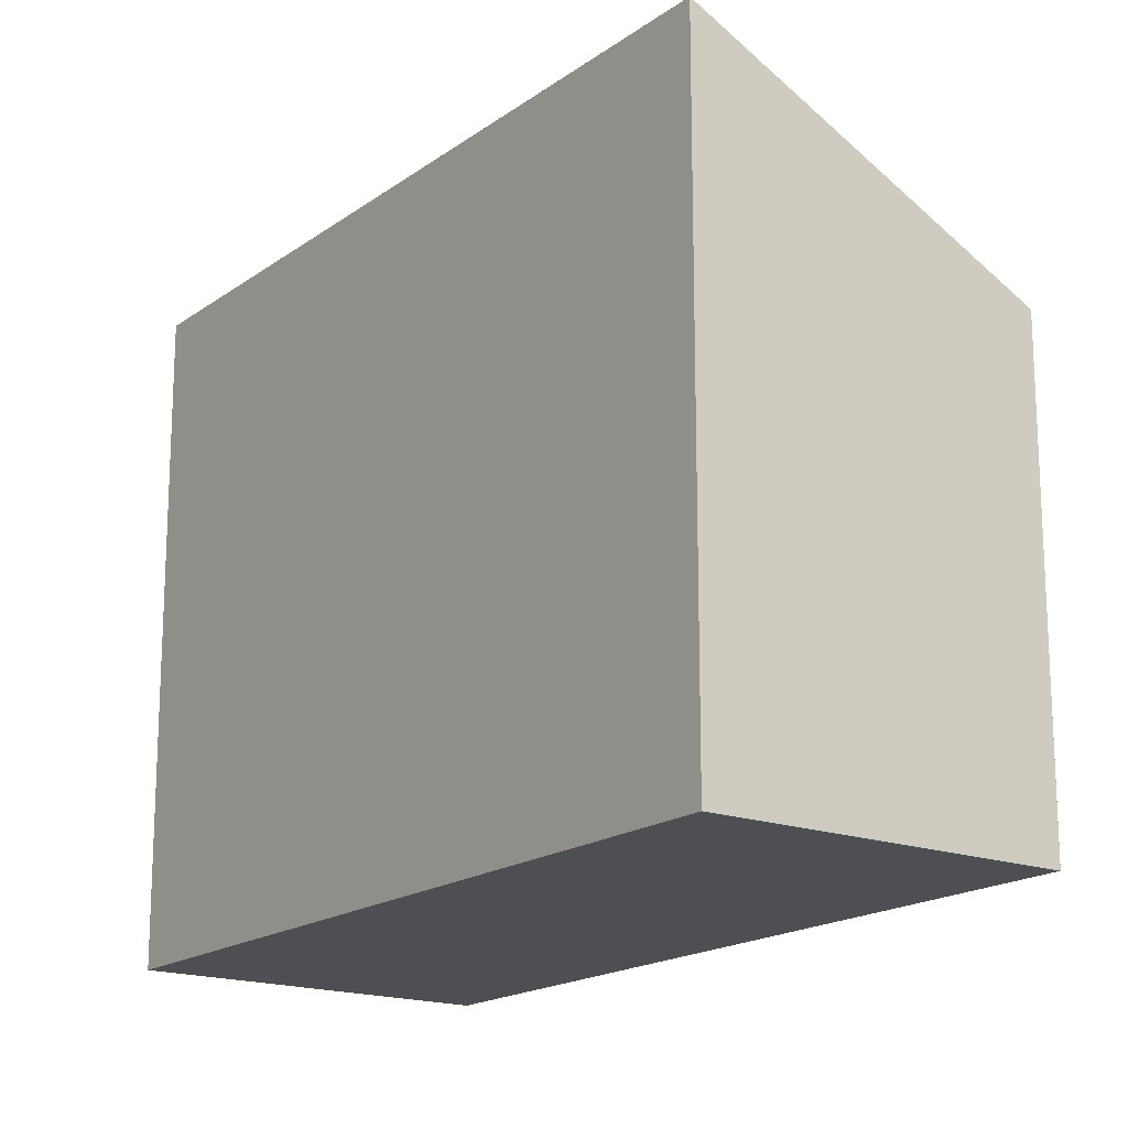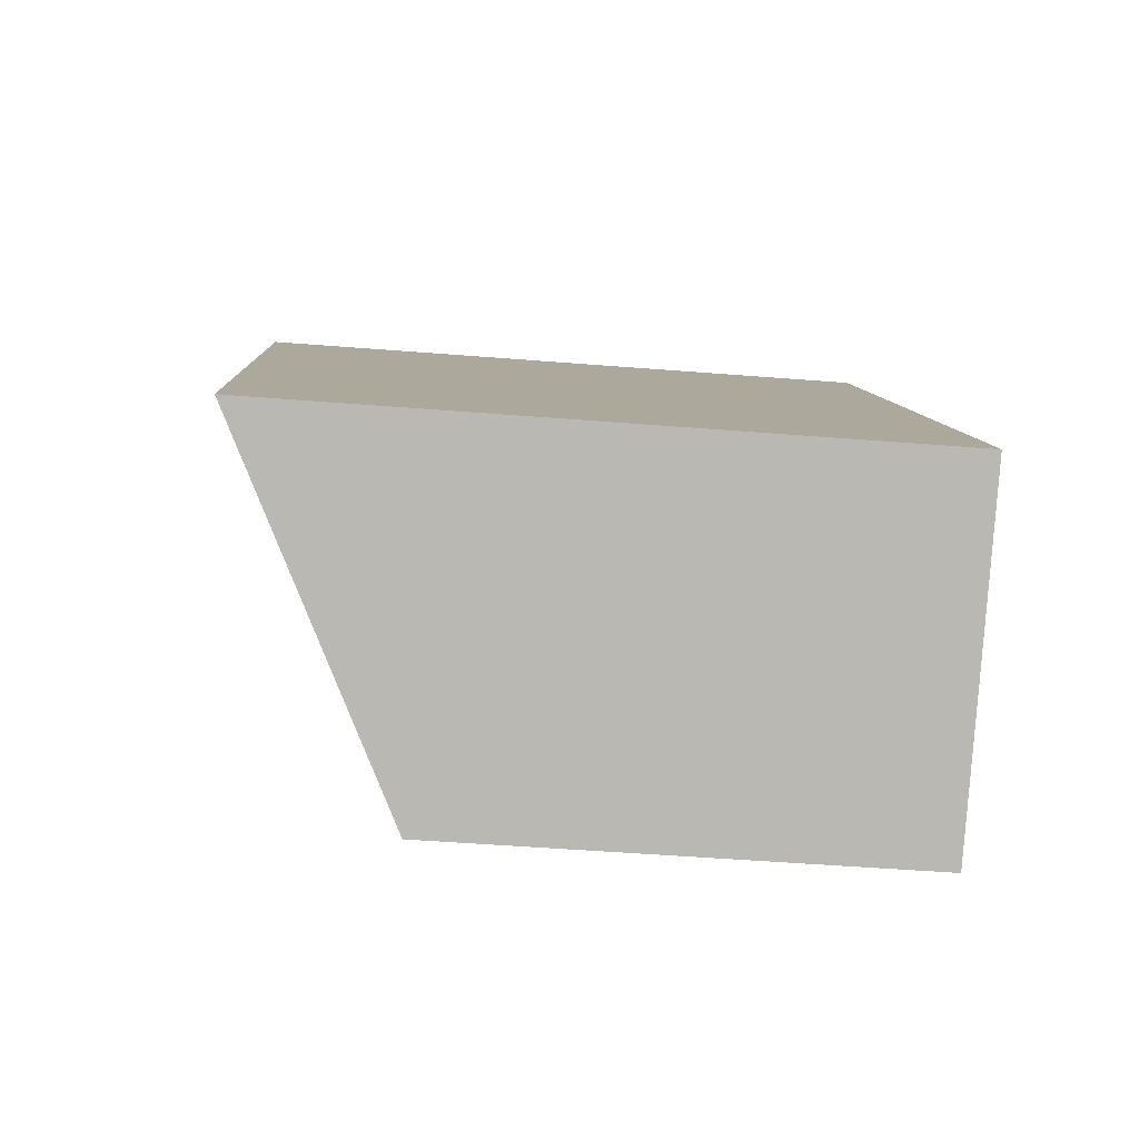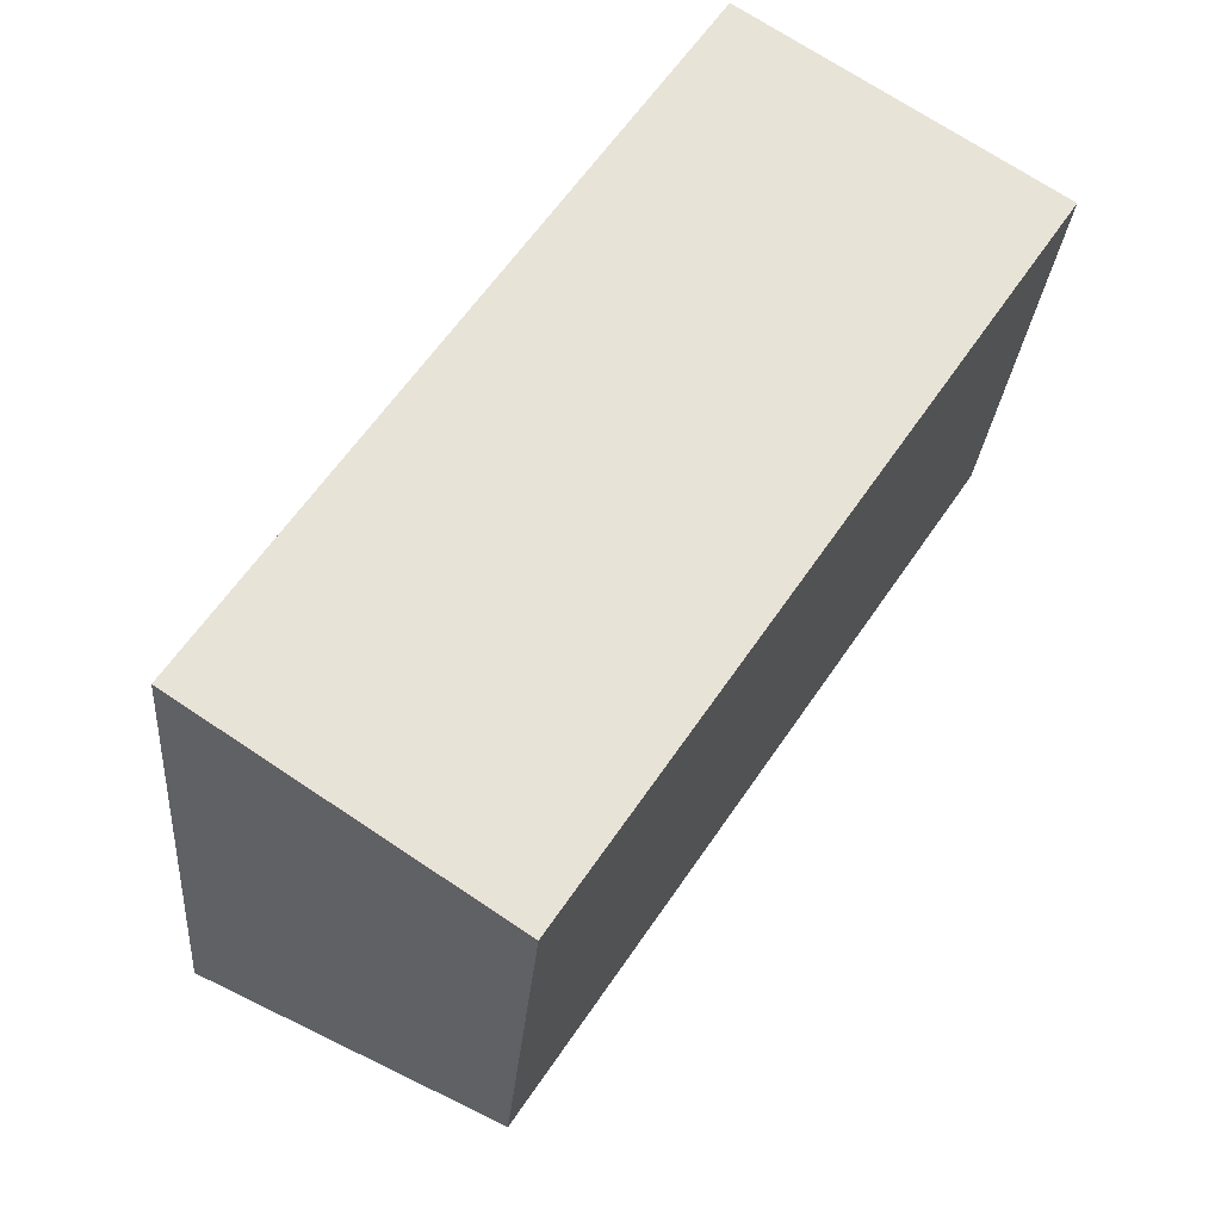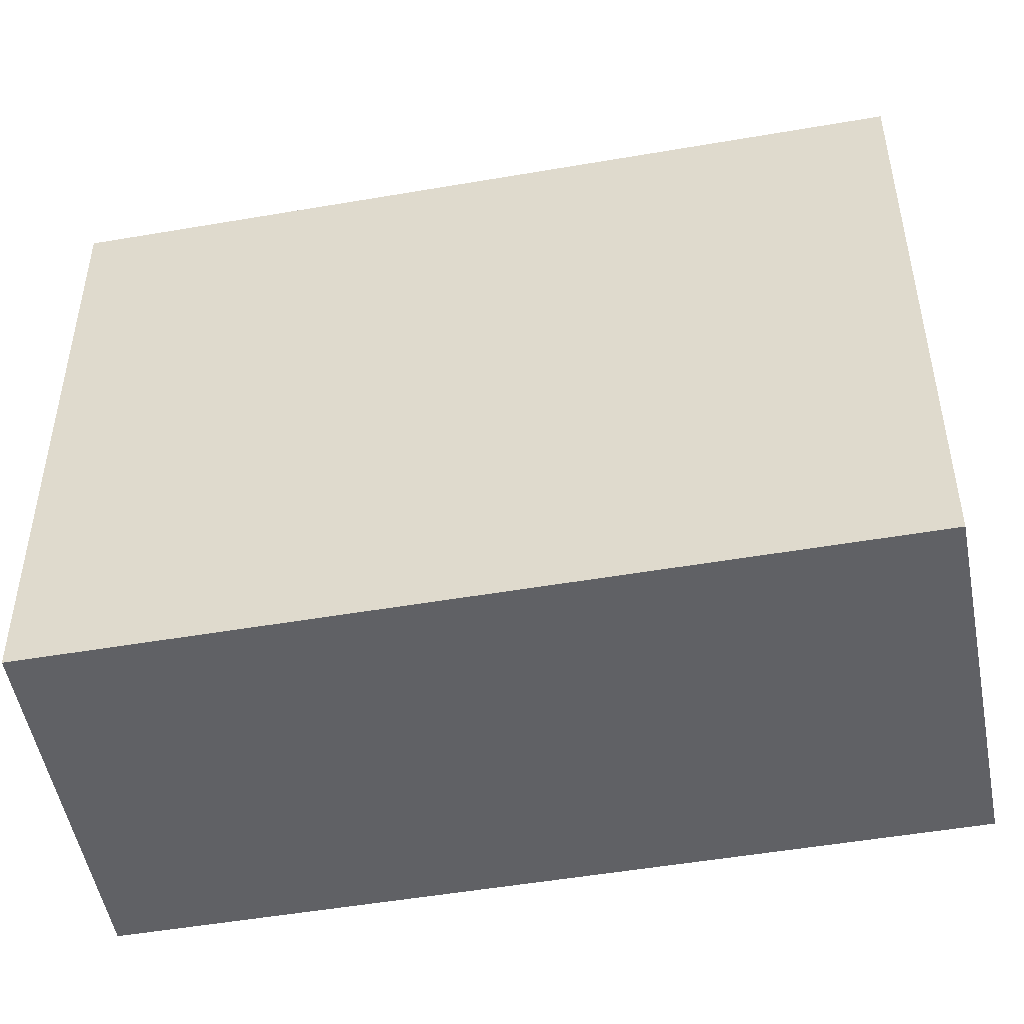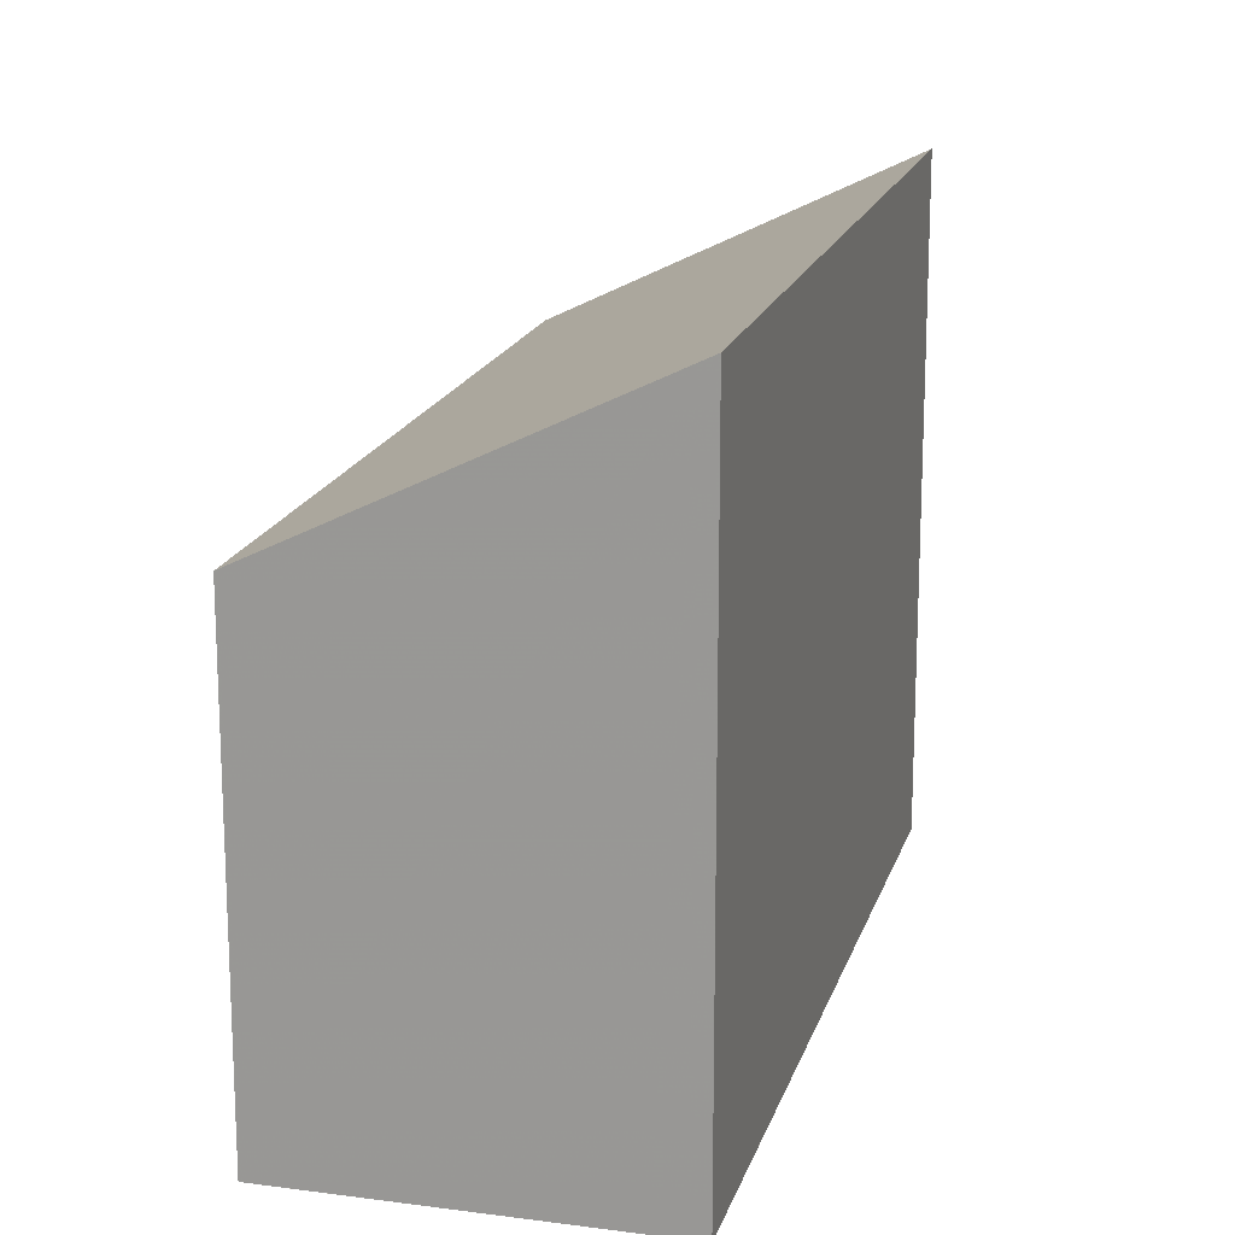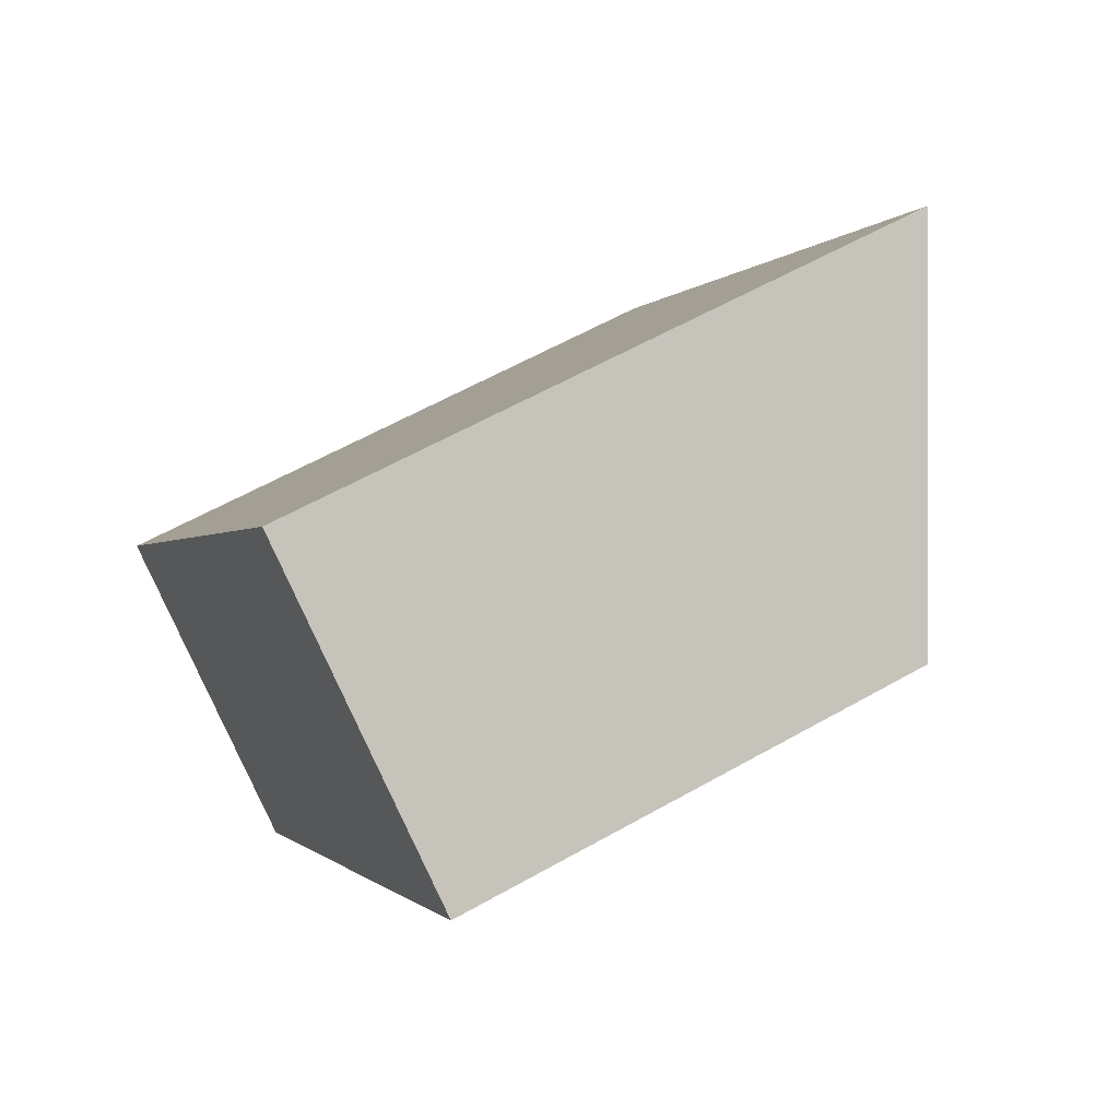
<metadata>
{"format":"obj","ext":"obj","renderer":"f3d","projection":"perspective","resolution":1024,"background":"white","views":[{"elev":-17.6,"azim":177.7,"up":"+Z"},{"elev":-48.6,"azim":84.9,"up":"+Y"},{"elev":-27.2,"azim":175.4,"up":"+Y"},{"elev":-50.4,"azim":134.3,"up":"+Z"},{"elev":17.7,"azim":48.5,"up":"+Z"},{"elev":59.3,"azim":-120.3,"up":"+Y"}]}
</metadata>
<code>
v -353.7 -558.3 5.642
v -350.1 -555.9 7.734
v -344.6 -564.2 7.713
v -348.2 -566.5 5.618
v -344.8 -564.3 7.619
v -350.3 -556 7.643
v -353.6 -558.4 5.642
v -350.2 -556.1 7.643
v -350.1 -556 7.734
v -353.6 -558.3 5.657
v -353.6 -558.4 5.657
v -348.2 -566.5 5.636
v -345 -564 7.62
v -348.4 -566.2 5.637
v -348.4 -566.2 5.619
v -344.8 -564.3 7.619
v -348.2 -566.5 5.636
v -348.2 -566.5 5.618
v -344.8 -563.9 7.714
v -344.6 -564.2 7.713
v -353.6 -558.3 5.657
v -353.7 -558.3 5.642
v -353.7 -558.3 0
v -353.6 -558.3 0
v -350.1 -556 7.734
v -350.1 -555.9 7.734
v -350.1 -555.9 -8.882e-16
v -350.1 -556 0
v -344.8 -564.3 7.619
v -344.6 -564.2 7.713
v -344.6 -564.2 8.882e-16
v -344.8 -564.3 0
v -348.2 -566.5 5.618
v -348.2 -566.5 5.618
v -348.2 -566.5 0
v -348.2 -566.5 -8.882e-16
v -348.2 -566.5 5.636
v -344.8 -564.3 7.619
v -344.8 -564.3 0
v -348.2 -566.5 0
v -350.1 -555.9 7.734
v -350.3 -556 7.643
v -350.3 -556 8.882e-16
v -350.1 -555.9 -8.882e-16
v -353.7 -558.3 5.642
v -353.6 -558.4 5.642
v -353.6 -558.4 8.882e-16
v -353.7 -558.3 0
v -344.8 -563.9 7.714
v -350.1 -556 7.734
v -350.1 -556 0
v -344.8 -563.9 0
v -350.3 -556 7.643
v -353.6 -558.3 5.657
v -353.6 -558.3 0
v -350.3 -556 8.882e-16
v -348.2 -566.5 5.618
v -348.2 -566.5 5.636
v -348.2 -566.5 0
v -348.2 -566.5 0
v -353.6 -558.4 5.642
v -348.4 -566.2 5.619
v -348.4 -566.2 0
v -353.6 -558.4 8.882e-16
v -348.4 -566.2 5.619
v -348.2 -566.5 5.618
v -348.2 -566.5 -8.882e-16
v -348.4 -566.2 0
v -344.6 -564.2 7.713
v -344.8 -563.9 7.714
v -344.8 -563.9 0
v -344.6 -564.2 0
v -344.6 -564.2 7.713
v -344.6 -564.2 7.713
v -344.6 -564.2 0
v -344.6 -564.2 8.882e-16
v -353.7 -558.3 0
v -350.1 -555.9 0
v -344.6 -564.2 0
v -348.2 -566.5 0
f 13 8 9 19
f 15 7 11 14
f 11 7 1 10
f 8 6 2 9
f 10 6 8 11
f 14 11 8 13
f 17 14 13 16
f 18 15 14 17
f 16 5 12 17
f 17 12 4 18
f 16 13 19 20
f 20 3 5 16
f 22 23 24 21
f 26 27 28 25
f 30 31 32 29
f 34 35 36 33
f 38 39 40 37
f 42 43 44 41
f 46 47 48 45
f 50 51 52 49
f 54 55 56 53
f 58 59 60 57
f 62 63 64 61
f 66 67 68 65
f 70 71 72 69
f 74 75 76 73
f 78 79 80 77

</code>
